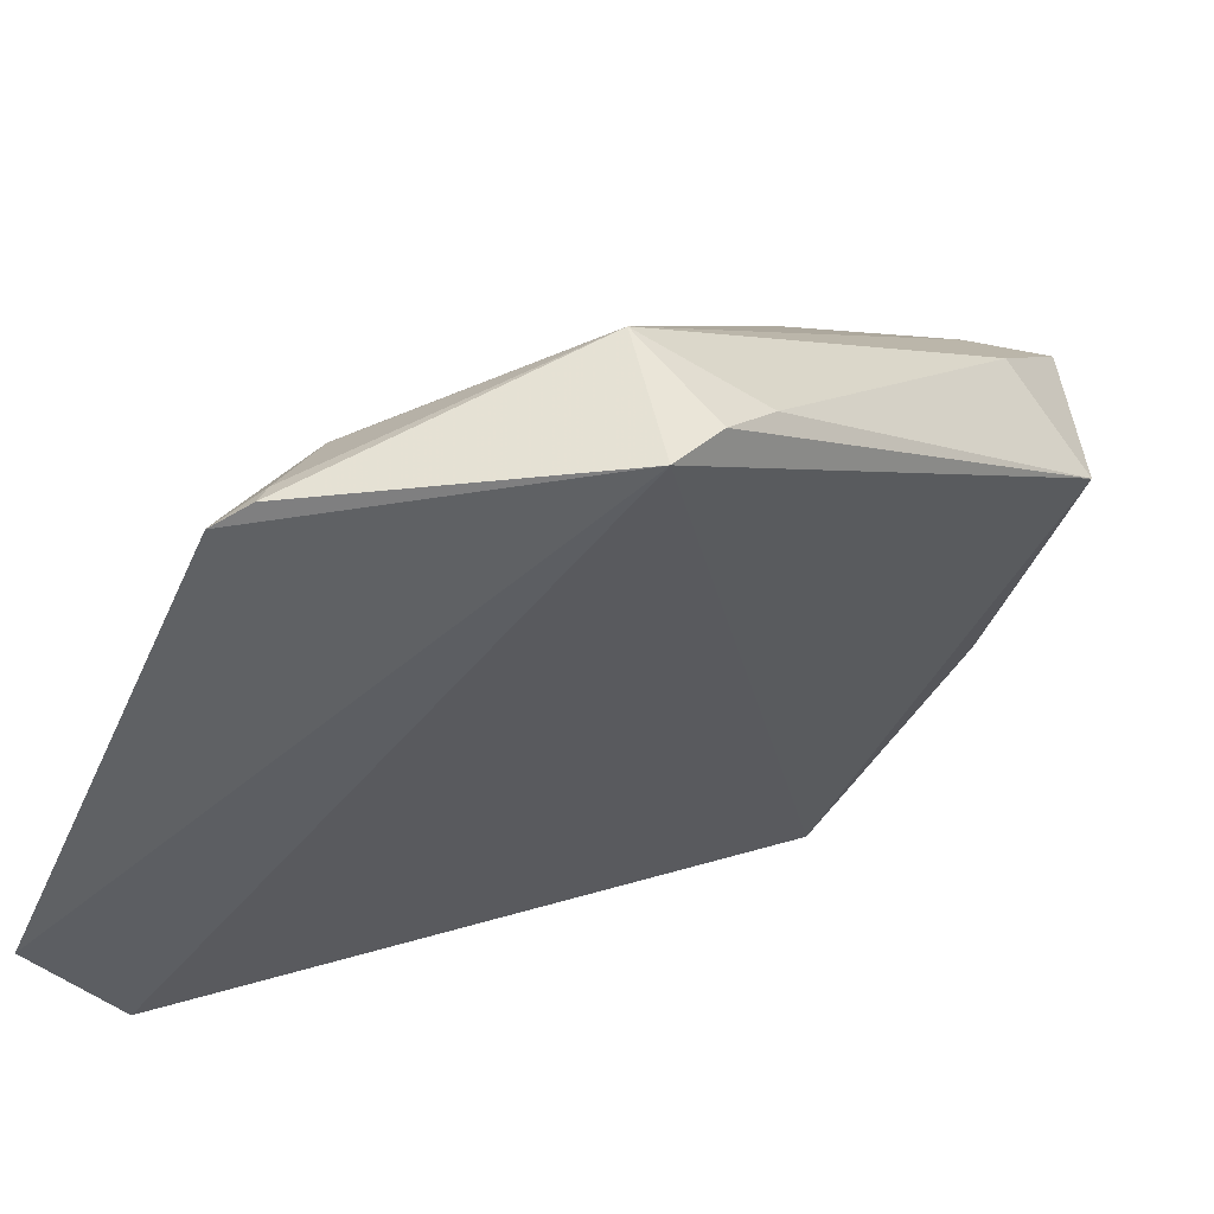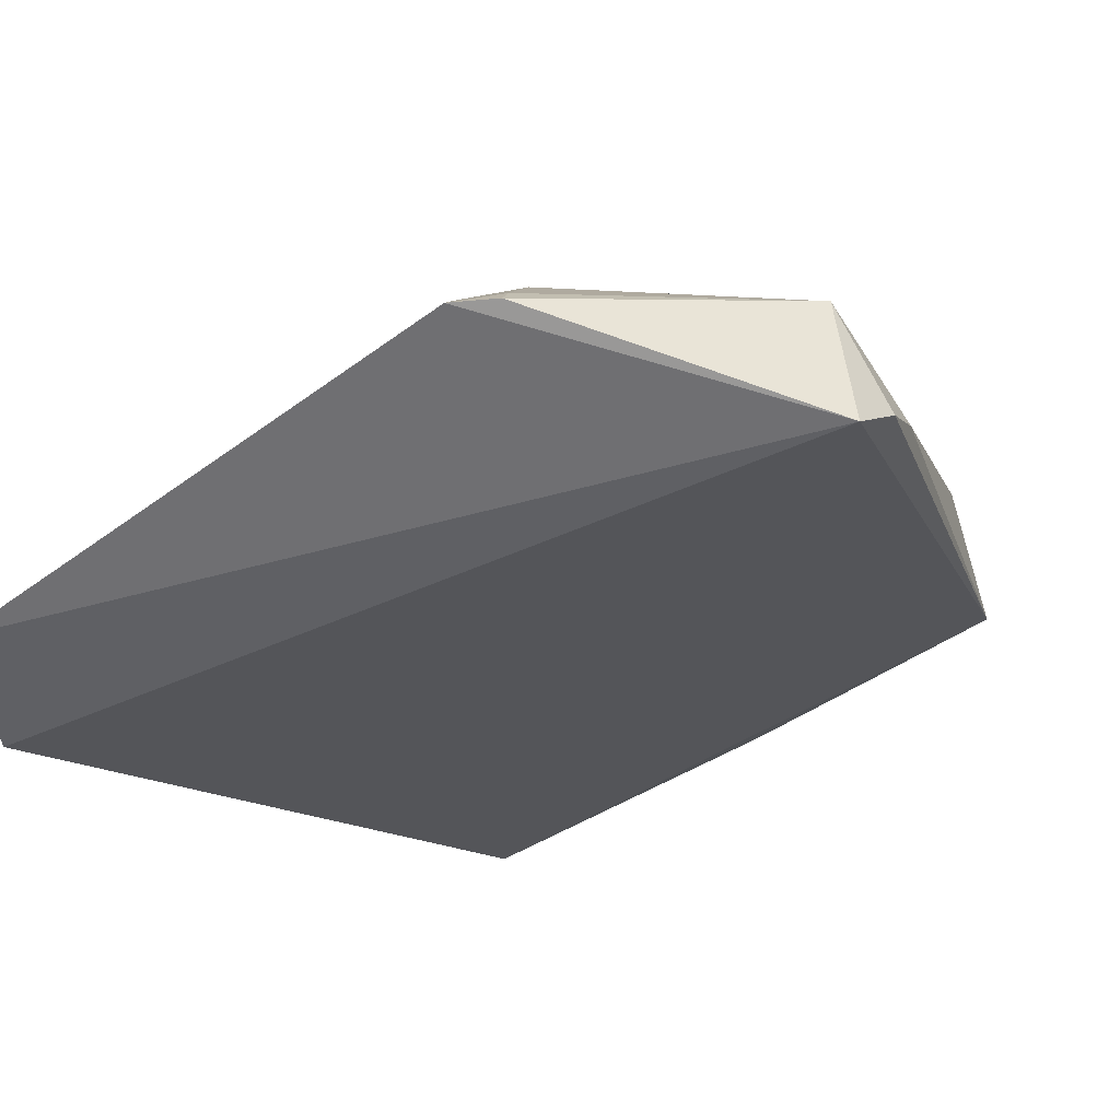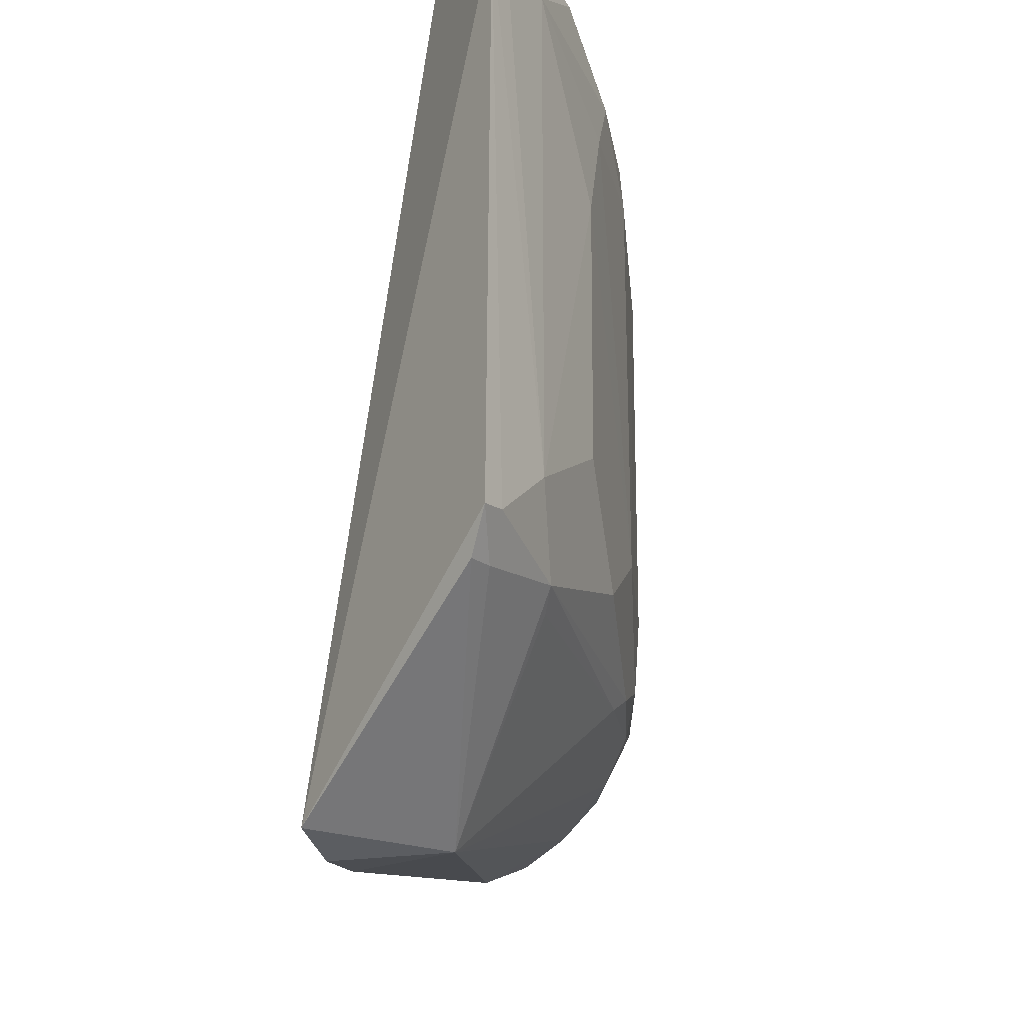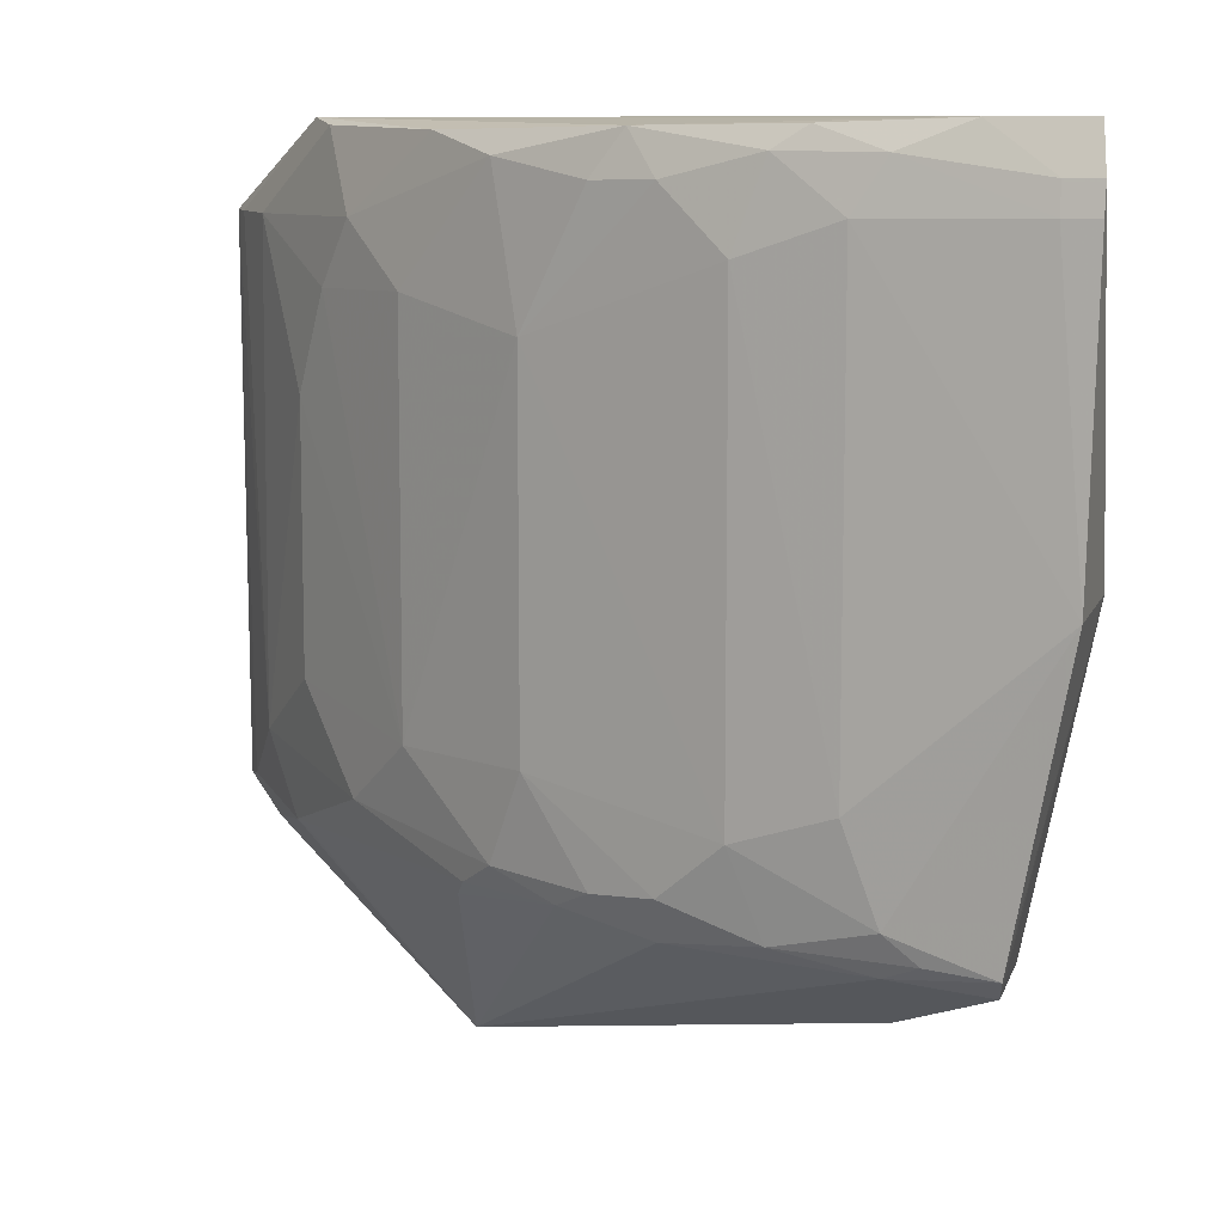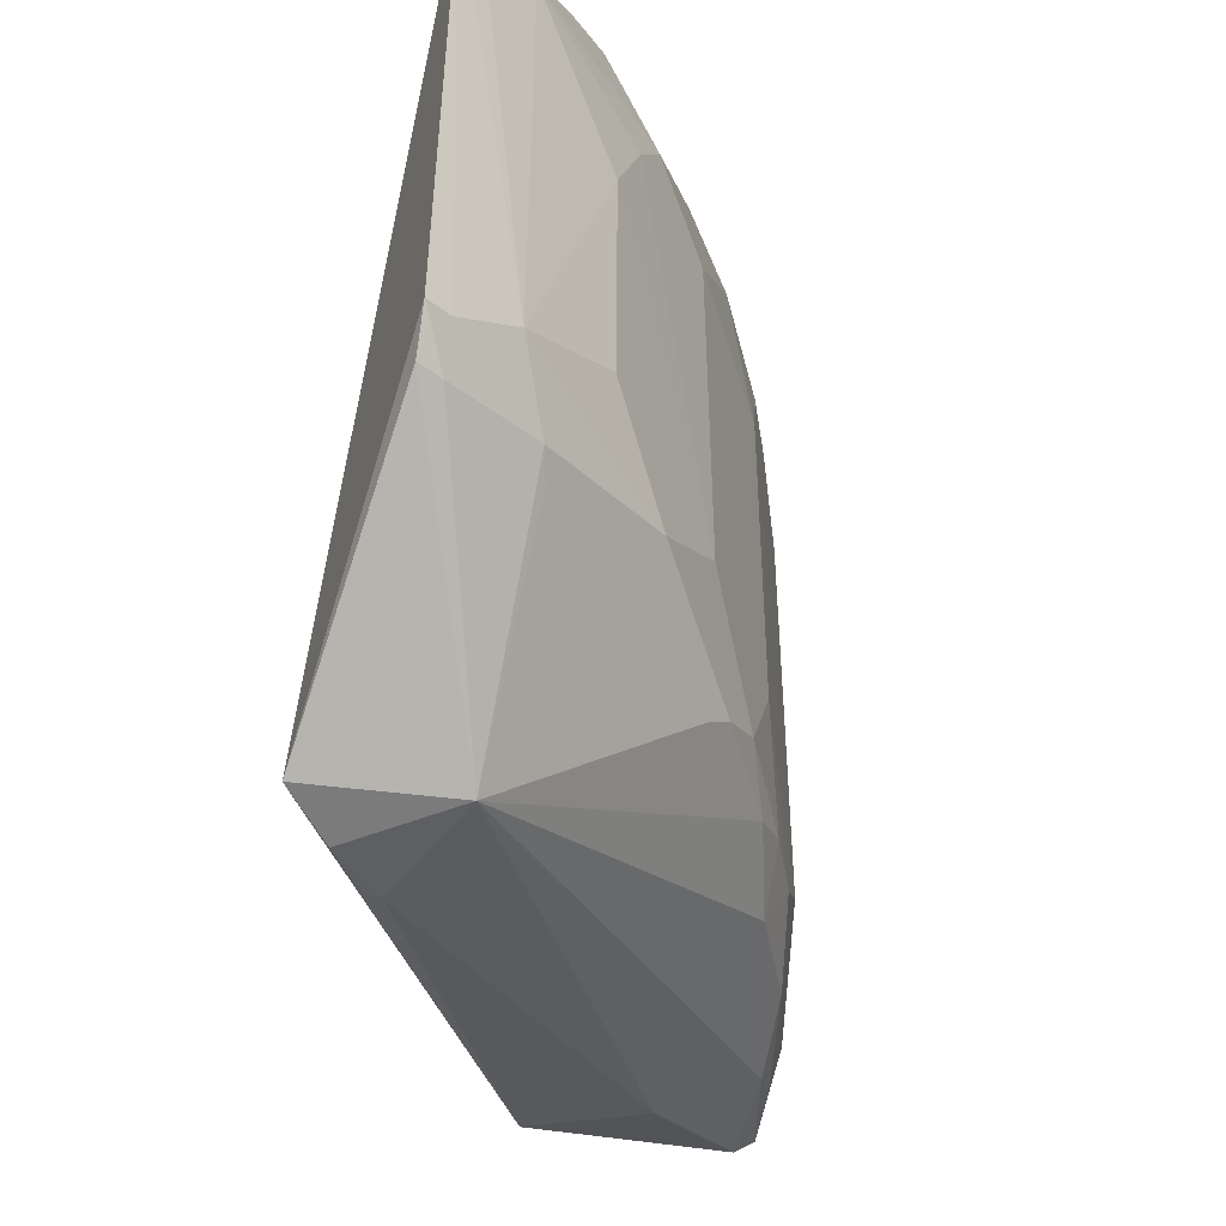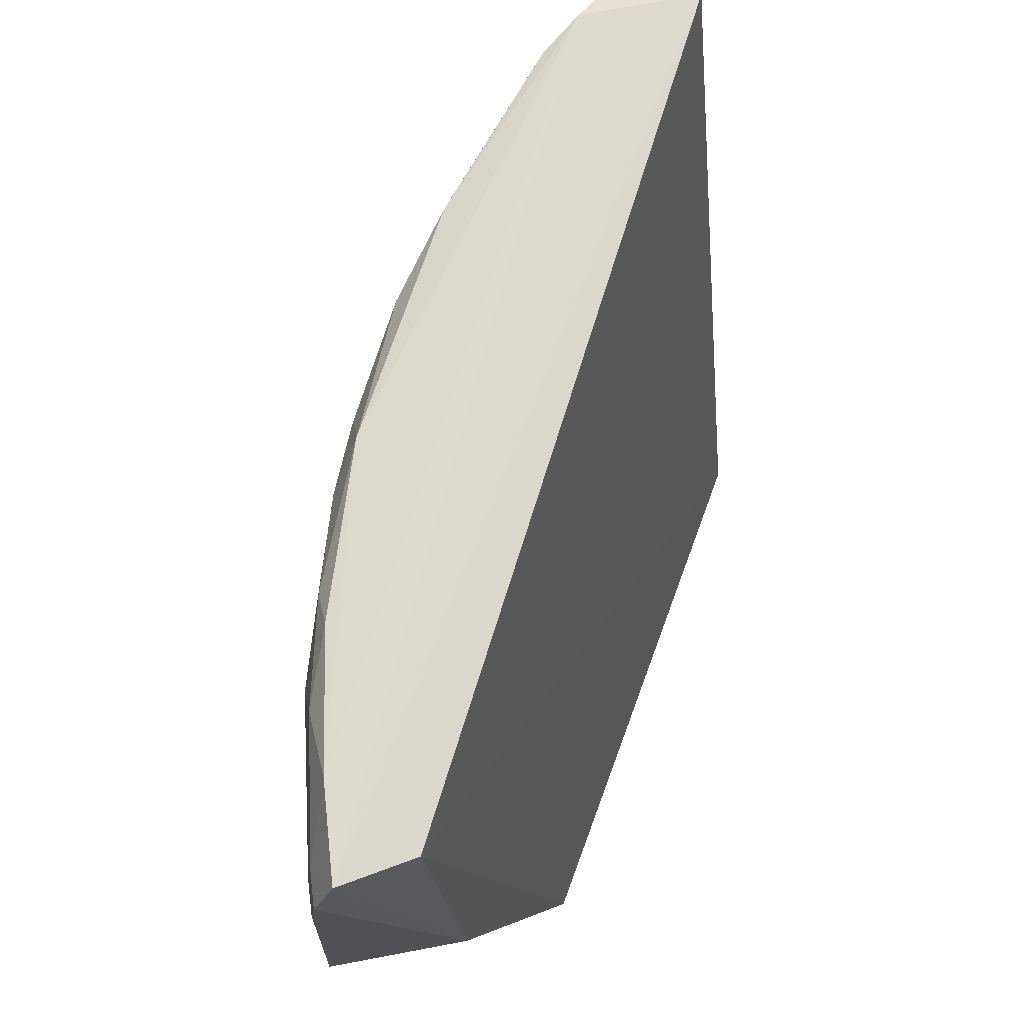
<metadata>
{"format":"obj","ext":"obj","renderer":"f3d","projection":"perspective","resolution":1024,"background":"white","views":[{"elev":-46.1,"azim":157.1,"up":"+Y"},{"elev":-54.3,"azim":128.2,"up":"+Y"},{"elev":-23.4,"azim":58.0,"up":"+Z"},{"elev":8.2,"azim":-168.9,"up":"+Z"},{"elev":-47.6,"azim":70.5,"up":"+Z"},{"elev":70.2,"azim":-105.4,"up":"+Z"}]}
</metadata>
<code>
v 0.03954 0.03046 0.09728
v 0.04527 0.02385 0.09329
v 0.03685 0.03531 0.06846
v 0.01292 0.04351 0.06225
v 0.005795 0.04641 0.09639
v 0.03104 0.02351 0.05762
v 0.03987 0.0324 0.08545
v 0.03935 0.02492 0.09683
v 0.01442 0.04922 0.07149
v 0.0451 0.02375 0.06709
v 0.03286 0.02981 0.05709
v 0.008429 0.03926 0.06376
v 0.04284 0.02792 0.09316
v 0.0054 0.05 0.0968
v 0.02784 0.04299 0.08858
v 0.04294 0.02786 0.06996
v 0.02673 0.02829 0.05747
v 0.04382 0.02392 0.06529
v 0.02639 0.04306 0.06617
v 0.008346 0.04975 0.06573
v 0.0368 0.03538 0.09309
v 0.04464 0.02497 0.09324
v 0.005147 0.04501 0.07944
v 0.01435 0.04918 0.09323
v 0.04123 0.02925 0.06614
v 0.03986 0.03232 0.07308
v 0.04452 0.02489 0.06729
v 0.02908 0.02576 0.057
v 0.03137 0.03899 0.06545
v 0.02782 0.04296 0.0715
v 0.008488 0.04873 0.06482
v 0.01739 0.0474 0.06601
v 0.005699 0.05129 0.07921
v 0.03835 0.03393 0.09012
v 0.03838 0.03235 0.09692
v 0.03382 0.03843 0.07147
v 0.01888 0.04759 0.09172
v 0.04335 0.02504 0.06536
v 0.04014 0.02966 0.06532
v 0.03092 0.03999 0.0662
v 0.01294 0.04825 0.06525
v 0.01286 0.04926 0.06723
v 0.02197 0.04483 0.06532
v 0.02188 0.04598 0.06732
v 0.00527 0.05113 0.09329
v 0.02326 0.04456 0.09663
v 0.03385 0.03836 0.09013
v 0.01891 0.04757 0.06992
v 0.02943 0.04154 0.0673
v 0.01136 0.04921 0.06599
v 0.02479 0.0444 0.06703
v 0.01284 0.04919 0.09557
v 0.006805 0.0509 0.09328
v 0.005232 0.05095 0.09467
v 0.009669 0.04929 0.0968
v 0.03235 0.03844 0.0966
v 0.01743 0.04766 0.09566
v 0.02478 0.04443 0.0946
v 0.006776 0.05071 0.09465
v 0.02927 0.04135 0.09555
v 0.01586 0.04771 0.09664
v 0.02187 0.046 0.09461
f 8 2 1
f 8 6 2
f 8 5 6
f 10 2 6
f 12 6 5
f 14 8 1
f 14 5 8
f 16 7 13
f 17 4 11
f 17 12 4
f 18 10 6
f 18 6 11
f 22 13 1
f 22 1 2
f 22 16 13
f 22 2 16
f 23 12 5
f 23 5 14
f 25 3 16
f 26 16 3
f 26 7 16
f 27 16 2
f 27 2 10
f 27 25 16
f 27 10 25
f 28 17 11
f 28 11 6
f 28 6 12
f 28 12 17
f 29 11 19
f 31 4 12
f 31 23 20
f 31 12 23
f 33 24 9
f 33 20 23
f 34 21 13
f 34 13 7
f 35 1 13
f 35 13 21
f 36 30 15
f 36 34 7
f 36 26 3
f 36 7 26
f 37 9 24
f 38 25 10
f 38 10 18
f 38 18 11
f 38 11 25
f 39 29 25
f 39 25 11
f 39 11 29
f 40 3 25
f 40 25 29
f 40 29 19
f 41 11 4
f 41 4 31
f 41 31 20
f 42 33 9
f 42 20 33
f 43 19 11
f 43 41 32
f 43 11 41
f 44 43 32
f 45 33 23
f 47 36 15
f 47 21 34
f 47 34 36
f 48 37 15
f 48 15 30
f 48 30 44
f 48 9 37
f 48 42 9
f 48 44 32
f 48 32 42
f 49 36 3
f 49 3 40
f 49 30 36
f 49 40 19
f 50 41 20
f 50 20 42
f 50 42 32
f 50 32 41
f 51 19 43
f 51 43 44
f 51 49 19
f 51 44 30
f 51 30 49
f 53 24 33
f 53 33 45
f 53 52 24
f 54 45 23
f 54 23 14
f 54 53 45
f 55 14 1
f 55 1 46
f 56 46 1
f 56 1 35
f 56 35 21
f 57 37 24
f 57 24 52
f 59 52 53
f 59 53 54
f 59 55 52
f 59 54 14
f 59 14 55
f 60 56 21
f 60 21 47
f 60 47 15
f 60 15 58
f 60 58 46
f 60 46 56
f 61 55 46
f 61 46 57
f 61 57 52
f 61 52 55
f 62 58 15
f 62 15 37
f 62 37 57
f 62 57 46
f 62 46 58

</code>
